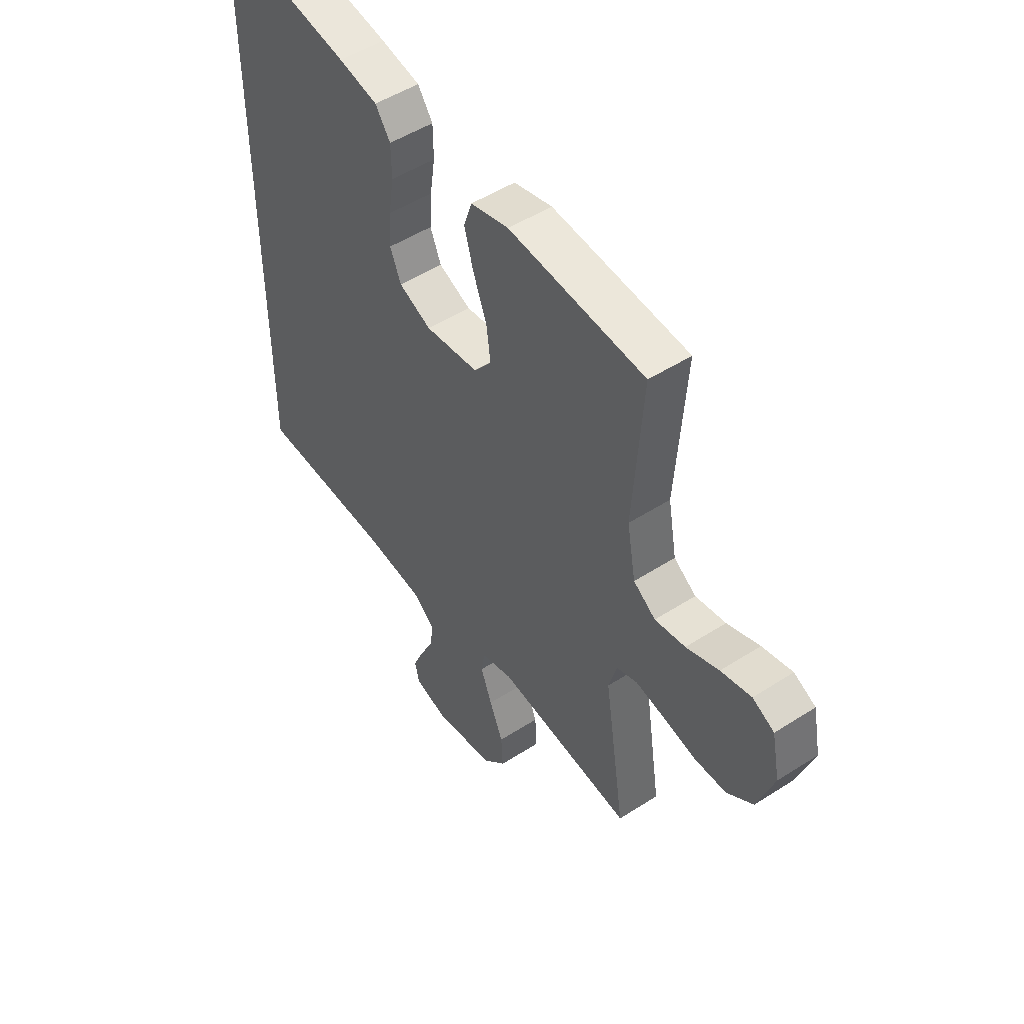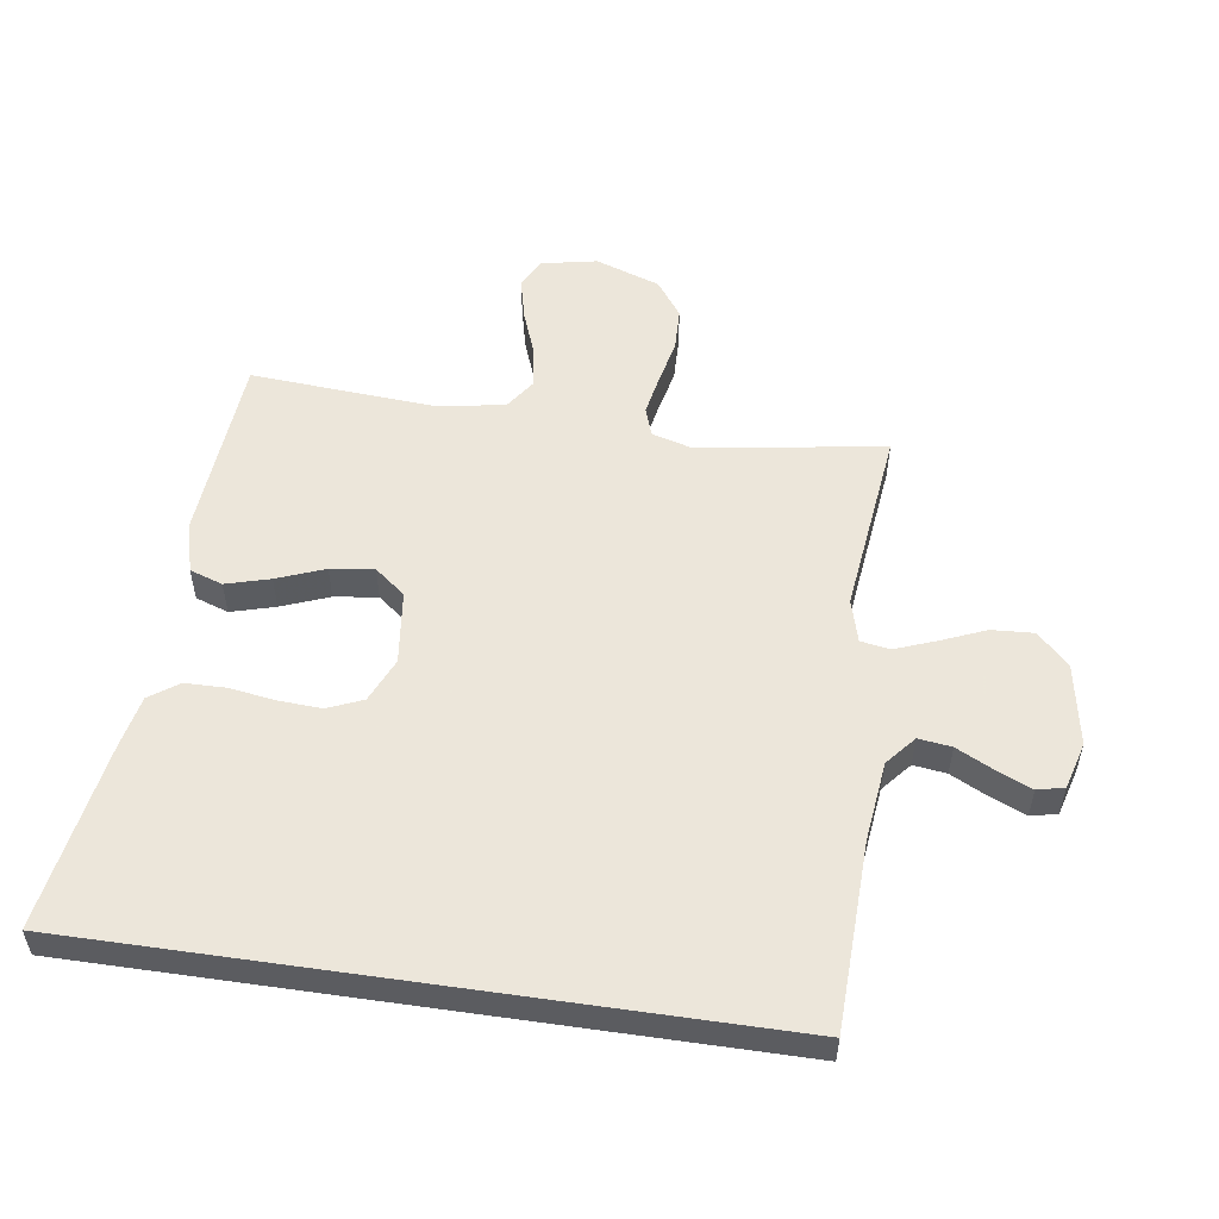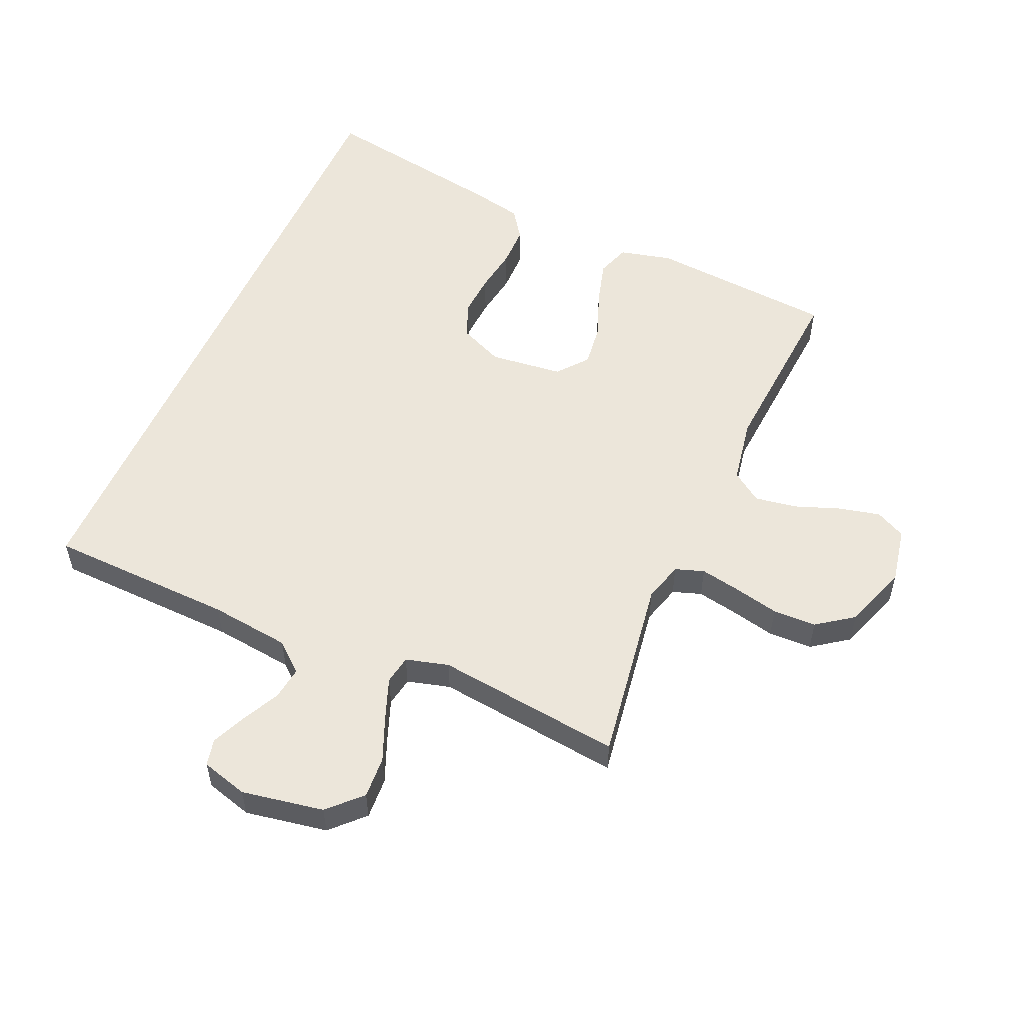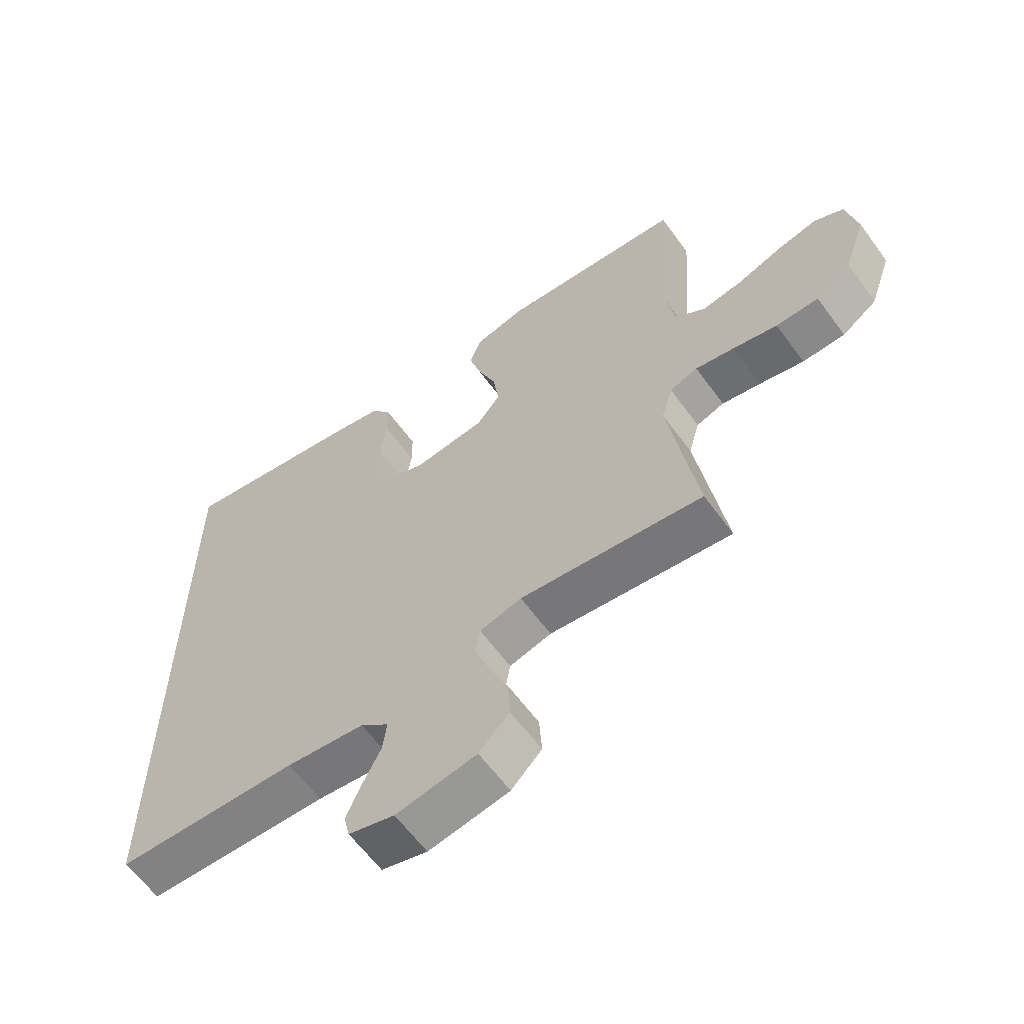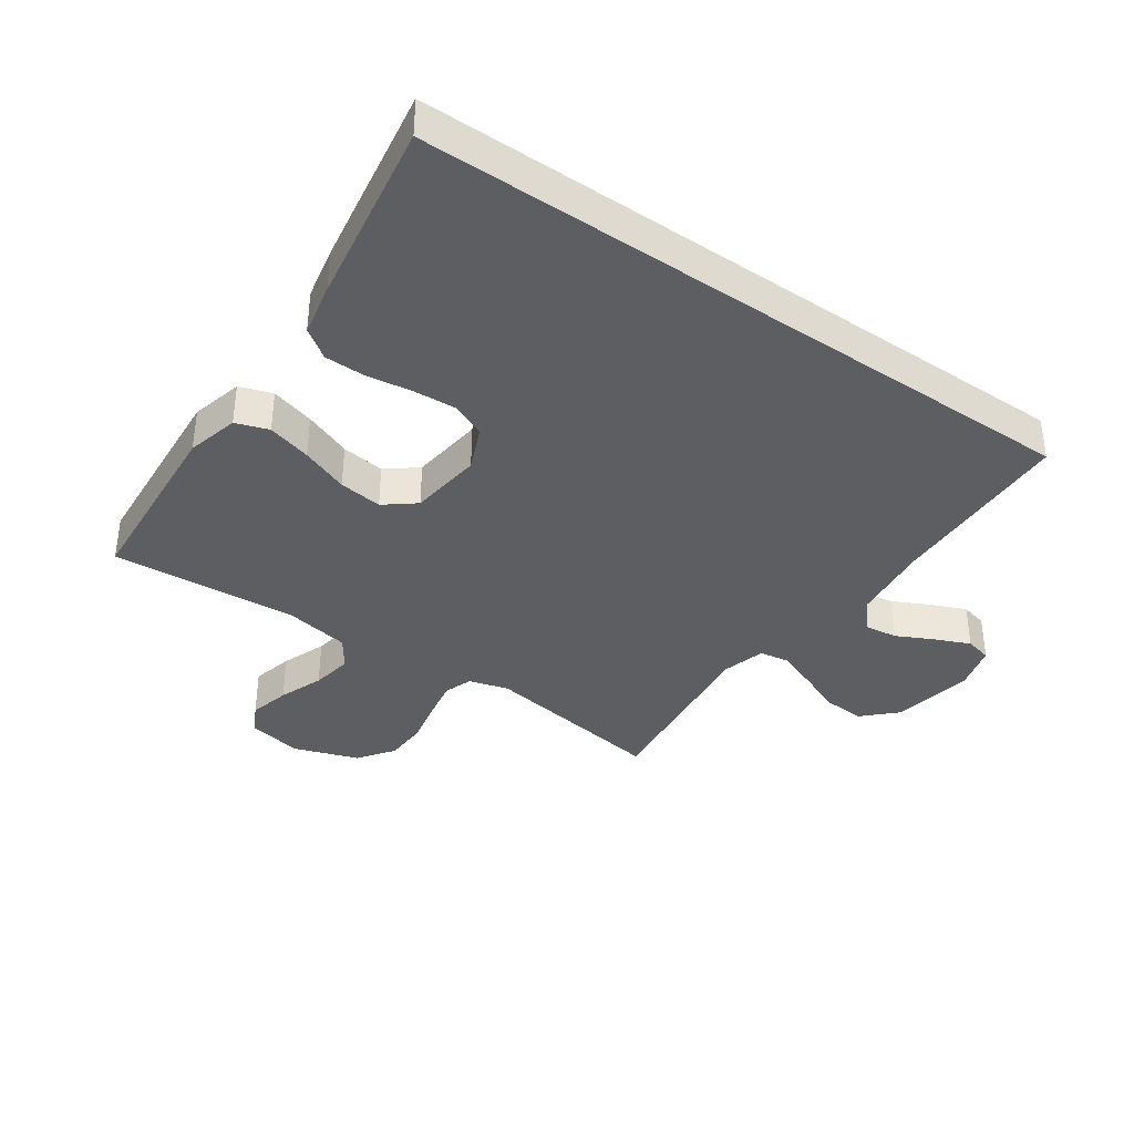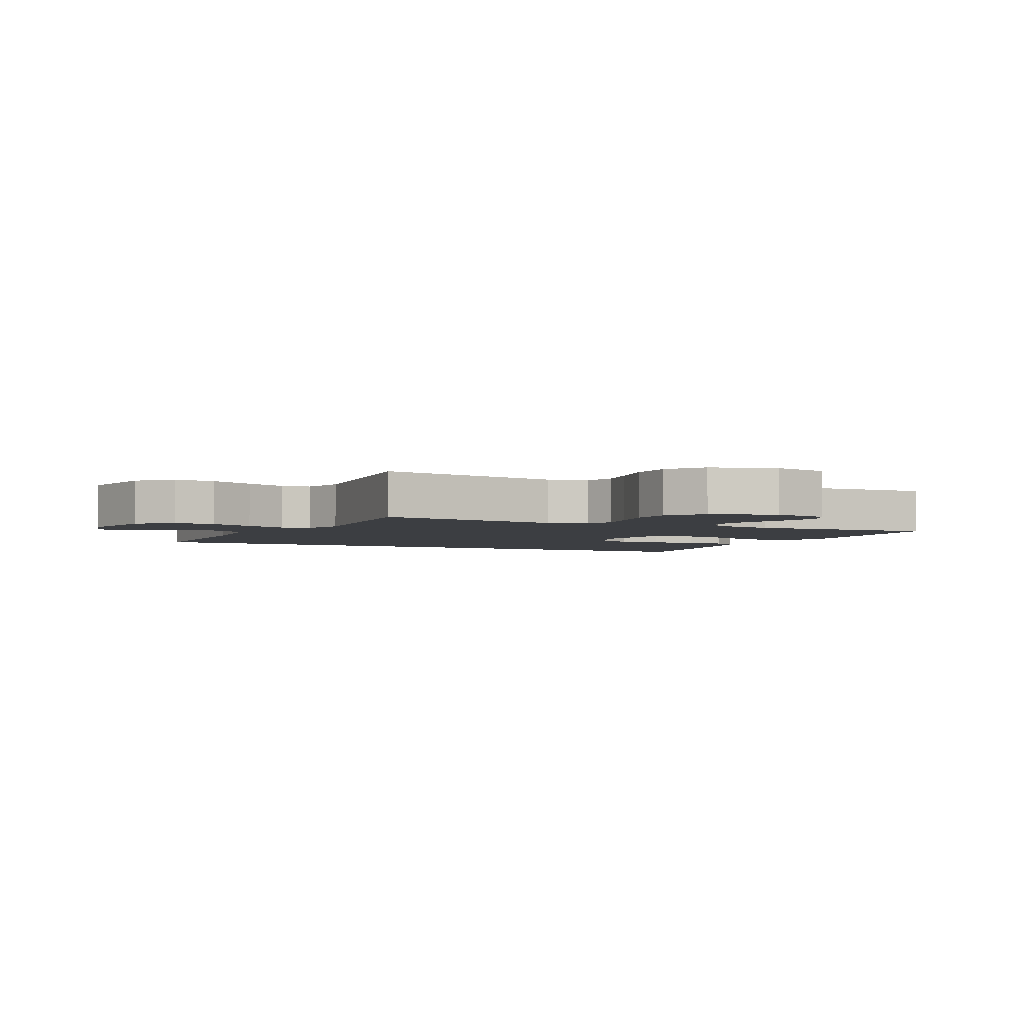
<metadata>
{"format":"obj","ext":"obj","renderer":"f3d","projection":"perspective","resolution":1024,"background":"white","views":[{"elev":50.3,"azim":-125.2,"up":"+Z"},{"elev":54.2,"azim":98.3,"up":"+Y"},{"elev":54.3,"azim":-156.1,"up":"+Y"},{"elev":-61.9,"azim":-143.9,"up":"+Z"},{"elev":-37.3,"azim":55.1,"up":"+Y"},{"elev":-3.3,"azim":-116.8,"up":"+Y"}]}
</metadata>
<code>
v -0.5 0.07 0.5
v -0.2 0.07 0.523
v -0.116 0.07 0.502
v -0.098 0.07 0.449
v -0.118 0.07 0.378
v -0.148 0.07 0.301
v -0.157 0.07 0.231
v -0.118 0.07 0.182
v 0 0.07 0.168
v 0.071 0.07 0.199
v 0.095 0.07 0.256
v 0.091 0.07 0.325
v 0.08 0.07 0.398
v 0.081 0.07 0.464
v 0.114 0.07 0.511
v 0.2 0.07 0.529
v 0.5 0.07 0.579
v 0.5 0.07 -0.514
v 0.2 0.07 -0.523
v 0.071 0.07 -0.538
v 0.024 0.07 -0.578
v 0.031 0.07 -0.631
v 0.061 0.07 -0.691
v 0.085 0.07 -0.747
v 0.075 0.07 -0.79
v 0 0.07 -0.811
v -0.132 0.07 -0.787
v -0.182 0.07 -0.736
v -0.178 0.07 -0.669
v -0.148 0.07 -0.597
v -0.123 0.07 -0.531
v -0.131 0.07 -0.484
v -0.2 0.07 -0.465
v -0.5 0.07 -0.5
v -0.454 0.07 -0.2
v -0.472 0.07 -0.136
v -0.518 0.07 -0.12
v -0.582 0.07 -0.132
v -0.655 0.07 -0.148
v -0.725 0.07 -0.146
v -0.783 0.07 -0.104
v -0.819 0.07 0
v -0.801 0.07 0.09
v -0.753 0.07 0.114
v -0.686 0.07 0.098
v -0.614 0.07 0.071
v -0.547 0.07 0.06
v -0.498 0.07 0.094
v -0.479 0.07 0.2
v -0.5 0 0.5
v -0.2 0 0.523
v -0.116 0 0.502
v -0.098 0 0.449
v -0.118 0 0.378
v -0.148 0 0.301
v -0.157 0 0.231
v -0.118 0 0.182
v 0 0 0.168
v 0.071 0 0.199
v 0.095 0 0.256
v 0.091 0 0.325
v 0.08 0 0.398
v 0.081 0 0.464
v 0.114 0 0.511
v 0.2 0 0.529
v 0.5 0 0.579
v 0.5 0 -0.514
v 0.2 0 -0.523
v 0.071 0 -0.538
v 0.024 0 -0.578
v 0.031 0 -0.631
v 0.061 0 -0.691
v 0.085 0 -0.747
v 0.075 0 -0.79
v 0 0 -0.811
v -0.132 0 -0.787
v -0.182 0 -0.736
v -0.178 0 -0.669
v -0.148 0 -0.597
v -0.123 0 -0.531
v -0.131 0 -0.484
v -0.2 0 -0.465
v -0.5 0 -0.5
v -0.454 0 -0.2
v -0.472 0 -0.136
v -0.518 0 -0.12
v -0.582 0 -0.132
v -0.655 0 -0.148
v -0.725 0 -0.146
v -0.783 0 -0.104
v -0.819 0 0
v -0.801 0 0.09
v -0.753 0 0.114
v -0.686 0 0.098
v -0.614 0 0.071
v -0.547 0 0.06
v -0.498 0 0.094
v -0.479 0 0.2
f 44 45 46
f 43 44 46
f 42 43 46
f 41 42 46
f 40 41 46
f 39 40 46
f 38 39 46
f 37 38 46 47
f 36 37 47 48
f 33 34 35
f 36 48 49
f 35 36 49
f 33 35 49
f 32 33 49
f 28 29 30
f 27 28 30
f 26 27 30
f 25 26 30
f 24 25 30
f 23 24 30
f 22 23 30
f 21 22 30 31
f 20 21 31 32
f 17 18 19
f 16 17 19
f 15 16 19
f 14 15 19
f 12 13 14
f 12 14 19
f 11 12 19
f 19 20 32
f 11 19 32
f 10 11 32
f 4 5 6
f 3 4 6
f 2 3 6
f 1 2 6
f 49 1 6
f 49 6 7
f 32 49 7 8
f 9 10 32
f 8 9 32
f 95 94 93
f 95 93 92
f 95 92 91
f 95 91 90
f 95 90 89
f 95 89 88
f 95 88 87
f 96 95 87 86
f 97 96 86 85
f 84 83 82
f 98 97 85
f 98 85 84
f 98 84 82
f 98 82 81
f 79 78 77
f 79 77 76
f 79 76 75
f 79 75 74
f 79 74 73
f 79 73 72
f 79 72 71
f 80 79 71 70
f 81 80 70 69
f 68 67 66
f 68 66 65
f 68 65 64
f 68 64 63
f 63 62 61
f 68 63 61
f 68 61 60
f 81 69 68
f 81 68 60
f 81 60 59
f 55 54 53
f 55 53 52
f 55 52 51
f 55 51 50
f 55 50 98
f 56 55 98
f 57 56 98 81
f 81 59 58
f 81 58 57
f 1 50 51 2
f 2 51 52 3
f 3 52 53 4
f 4 53 54 5
f 5 54 55 6
f 6 55 56 7
f 7 56 57 8
f 8 57 58 9
f 9 58 59 10
f 10 59 60 11
f 11 60 61 12
f 12 61 62 13
f 13 62 63 14
f 14 63 64 15
f 15 64 65 16
f 16 65 66 17
f 17 66 67 18
f 18 67 68 19
f 19 68 69 20
f 20 69 70 21
f 21 70 71 22
f 22 71 72 23
f 23 72 73 24
f 24 73 74 25
f 25 74 75 26
f 26 75 76 27
f 27 76 77 28
f 28 77 78 29
f 29 78 79 30
f 30 79 80 31
f 31 80 81 32
f 32 81 82 33
f 33 82 83 34
f 34 83 84 35
f 35 84 85 36
f 36 85 86 37
f 37 86 87 38
f 38 87 88 39
f 39 88 89 40
f 40 89 90 41
f 41 90 91 42
f 42 91 92 43
f 43 92 93 44
f 44 93 94 45
f 45 94 95 46
f 46 95 96 47
f 47 96 97 48
f 48 97 98 49
f 49 98 50 1

</code>
